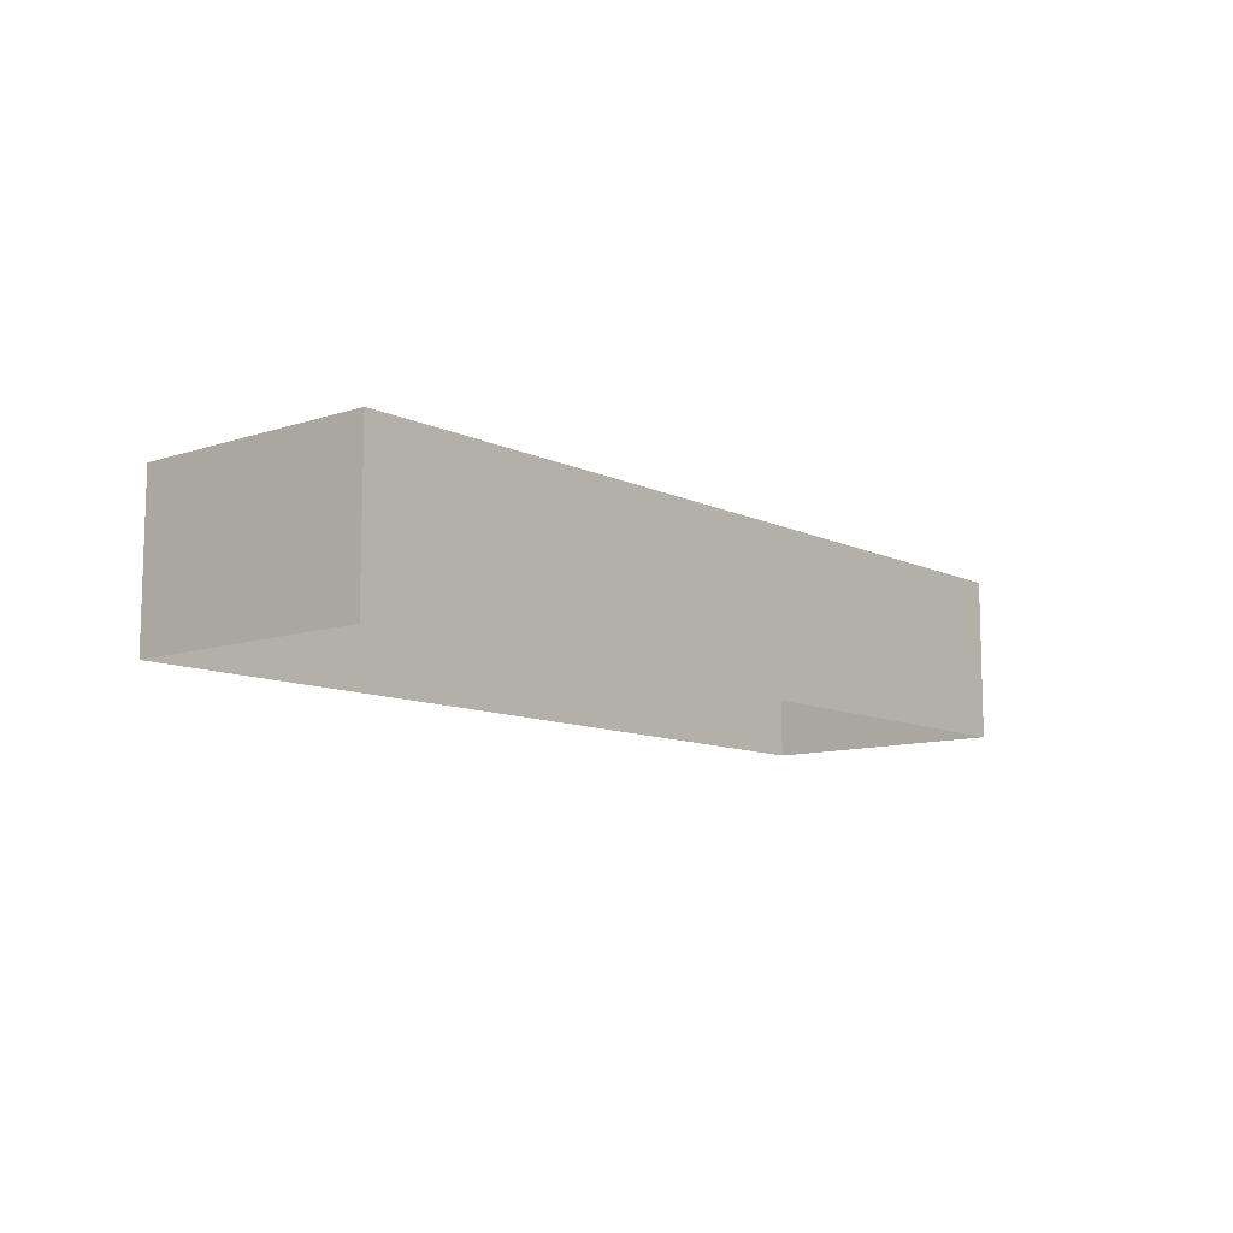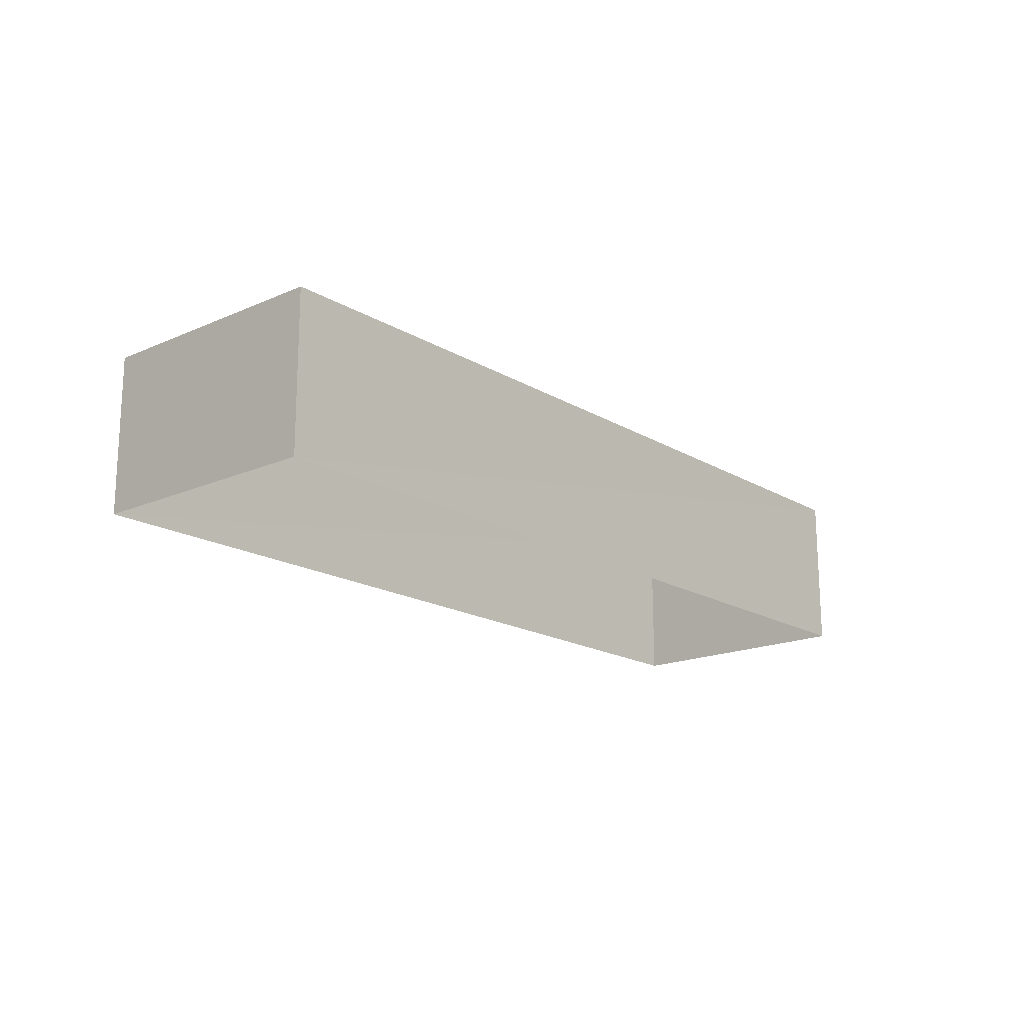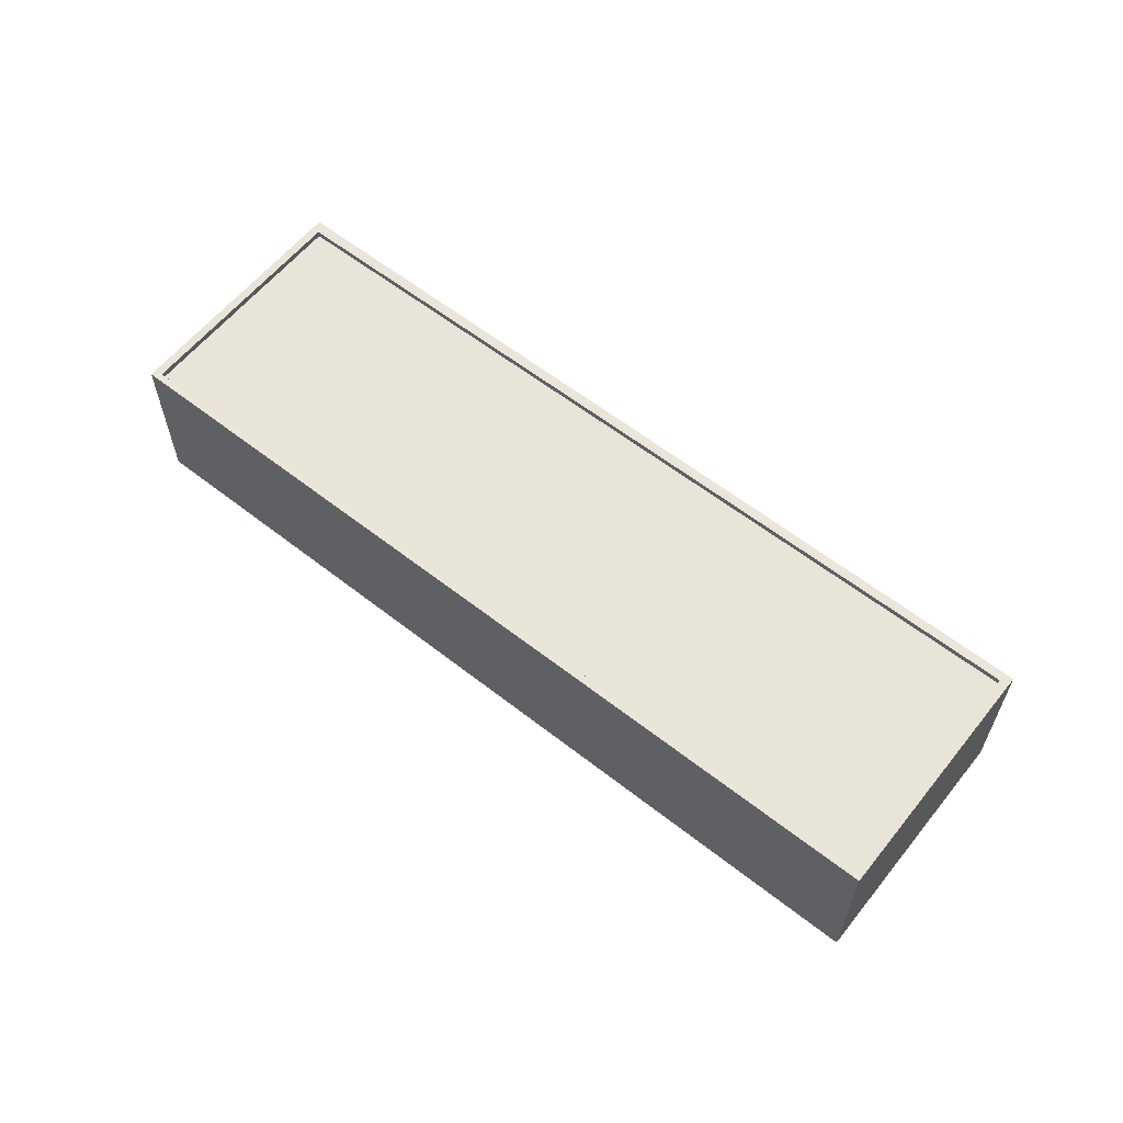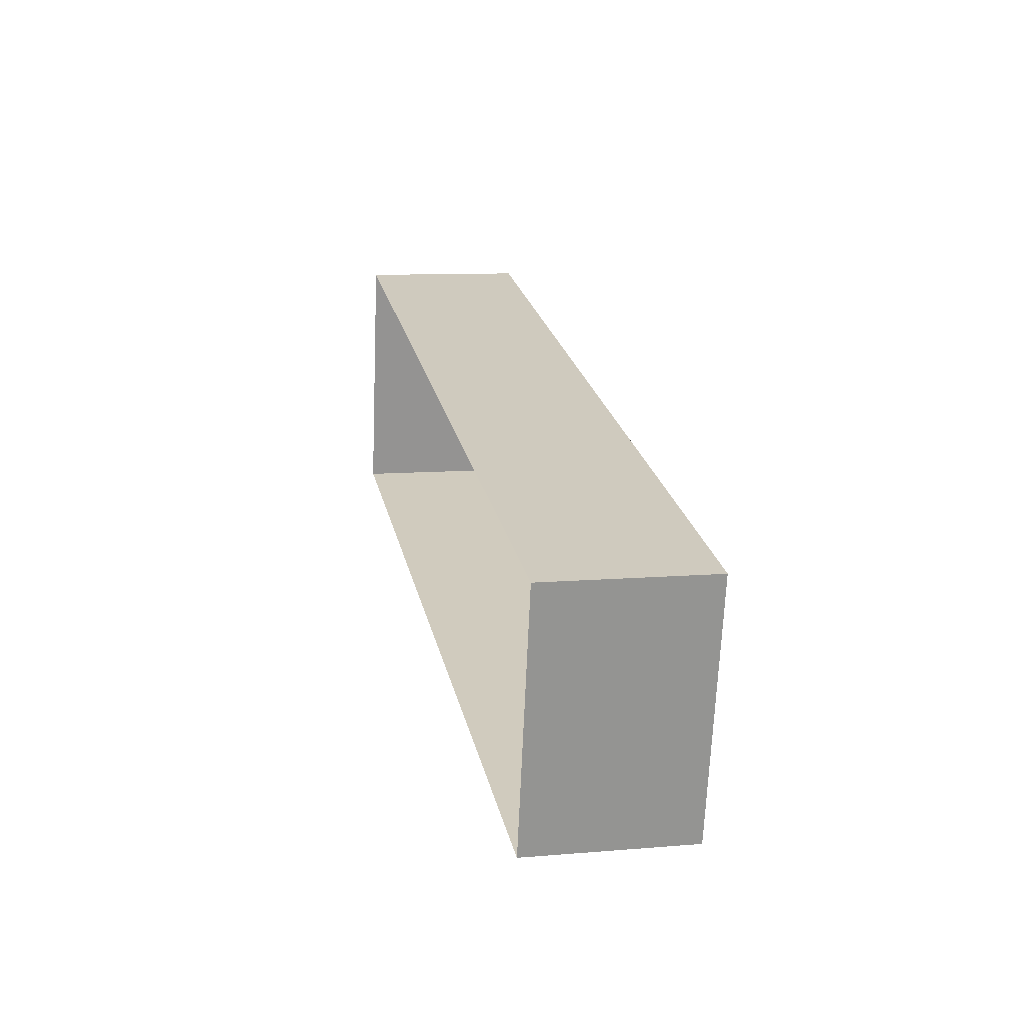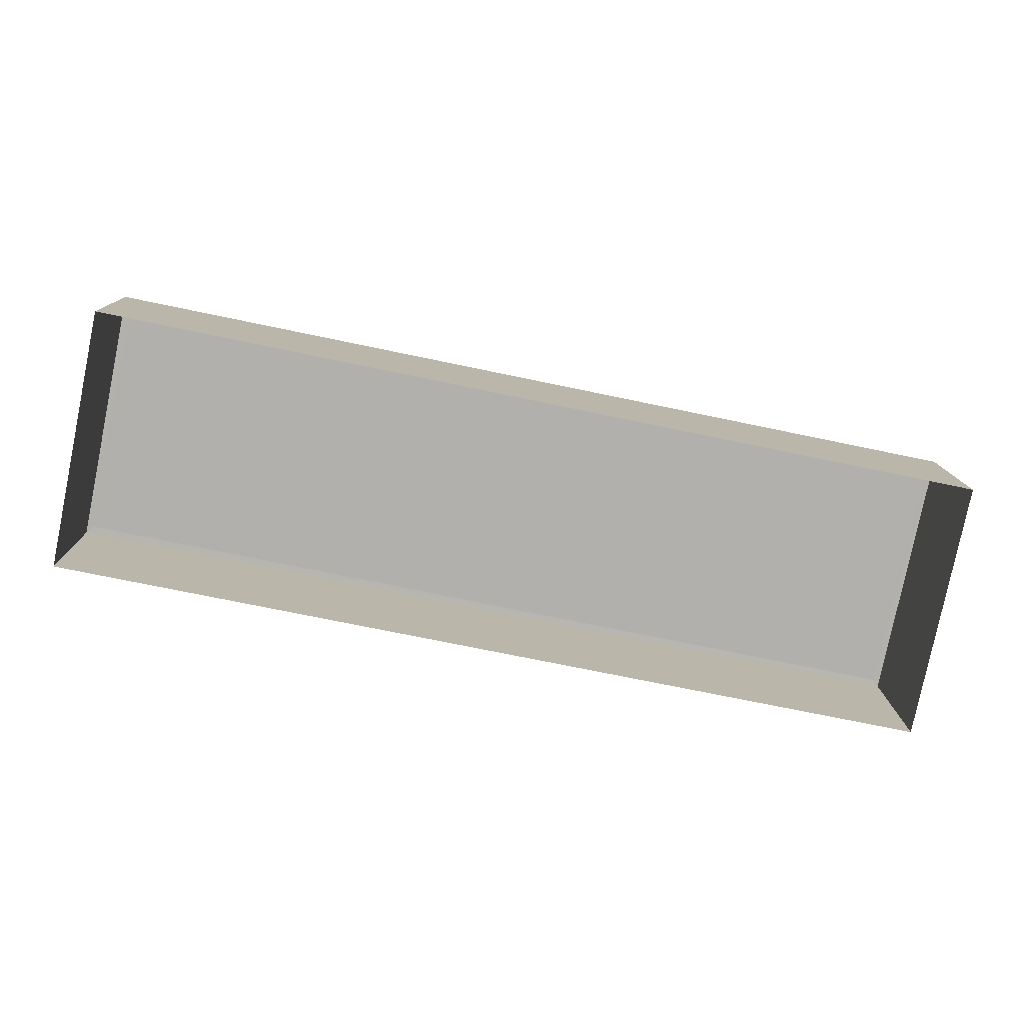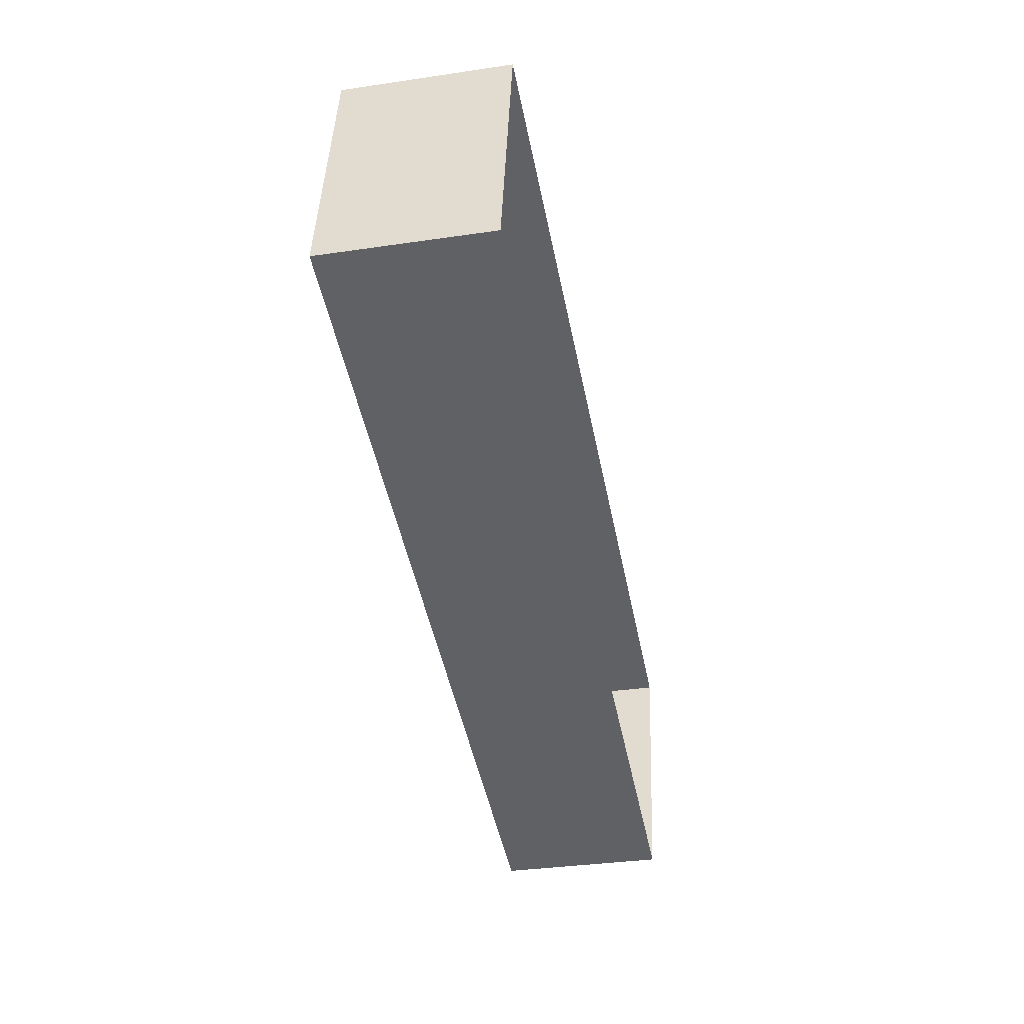
<metadata>
{"format":"obj","ext":"obj","renderer":"f3d","projection":"perspective","resolution":1024,"background":"white","views":[{"elev":-10.3,"azim":141.9,"up":"+Z"},{"elev":-17.7,"azim":-37.5,"up":"+Z"},{"elev":60.0,"azim":-129.7,"up":"+Z"},{"elev":11.5,"azim":-102.0,"up":"+Y"},{"elev":11.3,"azim":179.0,"up":"+Y"},{"elev":-34.8,"azim":101.3,"up":"+Y"}]}
</metadata>
<code>
v 1.242e+05 7.855e+05 17.85
v 1.243e+05 7.855e+05 17.86
v 1.243e+05 7.855e+05 17.86
v 1.242e+05 7.855e+05 17.85
v 1.242e+05 7.855e+05 23.08
v 1.242e+05 7.855e+05 23.08
v 1.243e+05 7.855e+05 23.08
v 1.243e+05 7.855e+05 23.08
v 1.242e+05 7.855e+05 23.33
v 1.242e+05 7.855e+05 23.33
v 1.242e+05 7.855e+05 23.33
v 1.243e+05 7.855e+05 23.33
v 1.243e+05 7.855e+05 23.33
v 1.243e+05 7.855e+05 23.33
v 1.242e+05 7.855e+05 23.33
v 1.243e+05 7.855e+05 23.33
f 1 2 3
f 4 1 3
f 5 6 7
f 8 5 7
f 9 10 11
f 12 13 14
f 12 11 10
f 9 11 15
f 16 12 14
f 11 12 16
f 14 13 9
f 15 14 9
f 14 8 7
f 16 14 7
f 16 7 6
f 11 16 6
f 11 6 5
f 15 11 5
f 14 5 8
f 14 15 5
f 12 4 3
f 12 10 4
f 9 1 4
f 10 9 4
f 13 2 1
f 9 13 1
f 13 3 2
f 13 12 3

</code>
